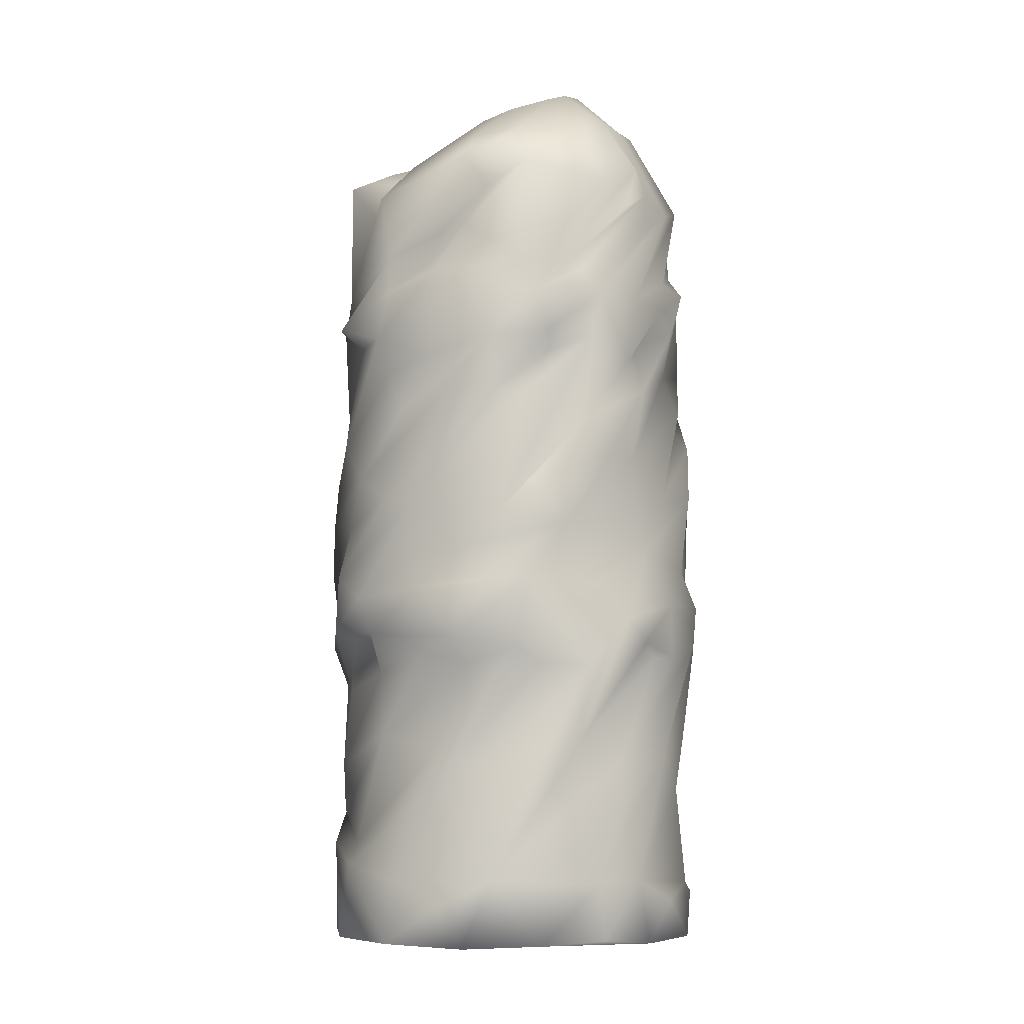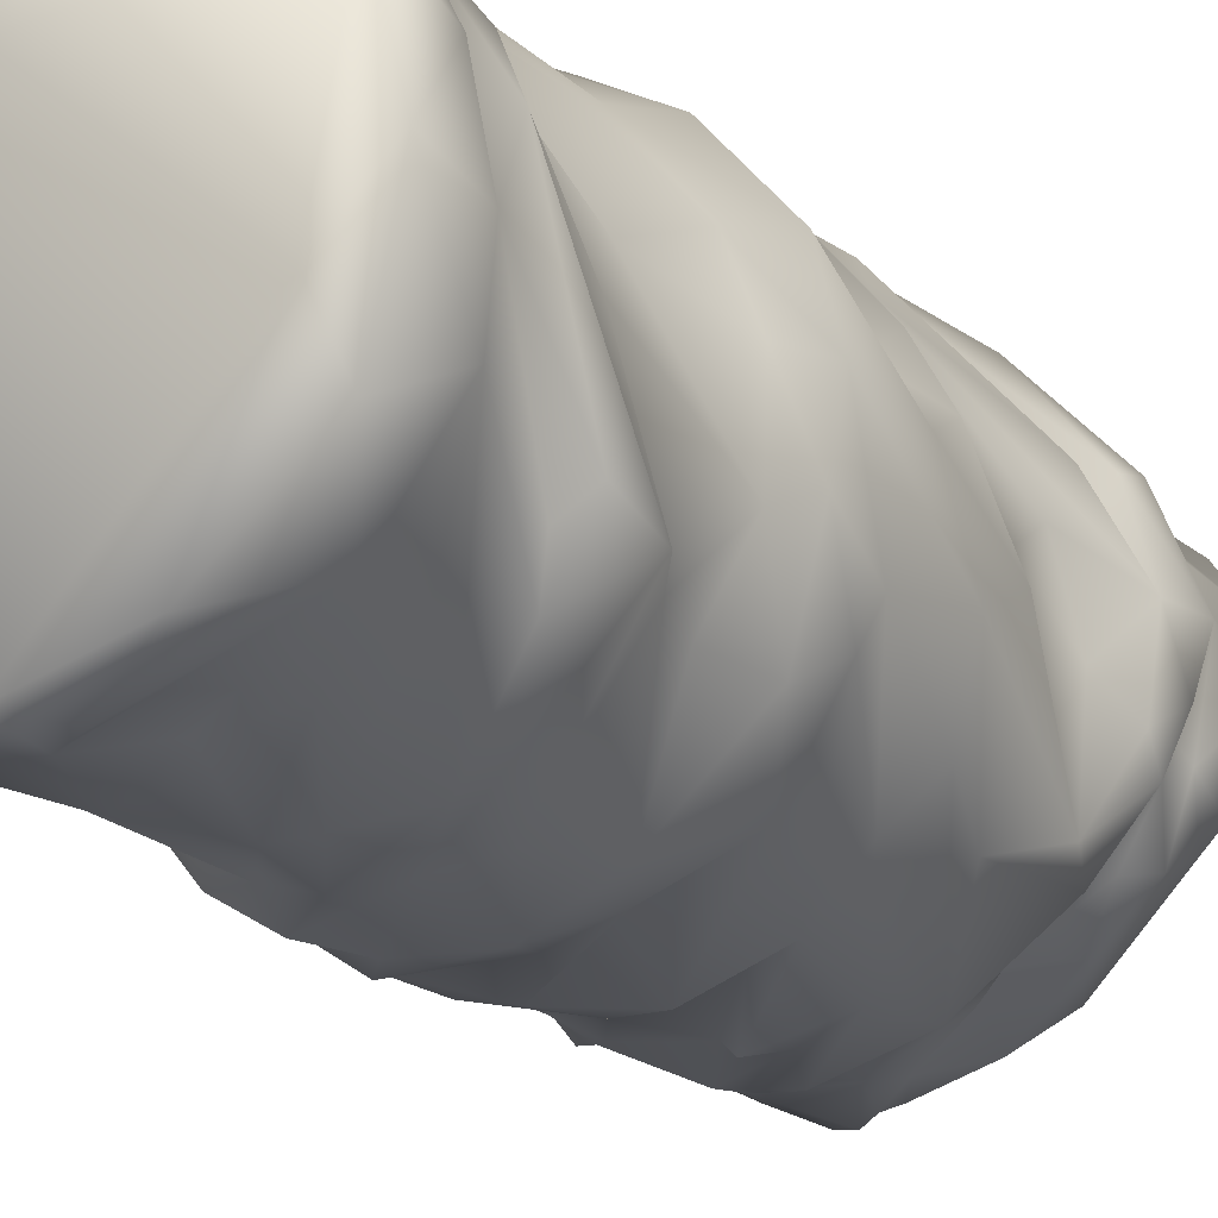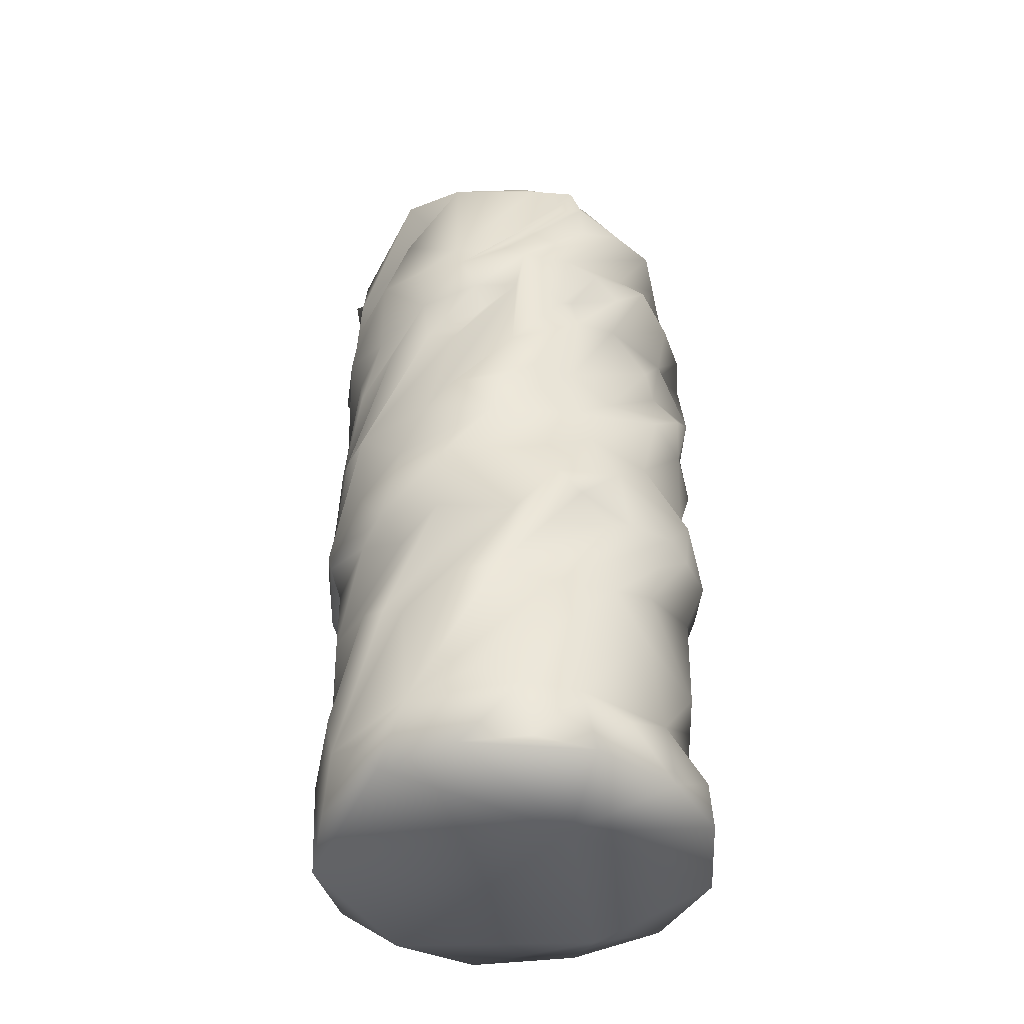
<metadata>
{"format":"obj","ext":"obj","renderer":"f3d","projection":"perspective","resolution":1024,"background":"white","views":[{"elev":-6.8,"azim":-64.4,"up":"+Y"},{"elev":-21.2,"azim":31.6,"up":"+Z"},{"elev":-43.7,"azim":-40.6,"up":"+Y"}]}
</metadata>
<code>
v  -88.21 381 103.3
v  -130.9 311.5 54.14
v  -119.9 334.7 72.68
v  -95.03 -0.7959 -97.74
v  -67.82 68.26 -117.8
v  -47.18 1.062 -128.6
v  -3.075 44.8 -133.8
v  7.949 0.1163 -136.2
v  21.09 30.08 -134.9
v  67.09 0.6094 -121.7
v  95.45 45.2 -101.6
v  122.1 5.806 -72.73
v  -22.37 95.47 -133.3
v  -58.46 96.88 -105.8
v  -86.75 93.72 -98.36
v  -88.03 127.9 -99.52
v  -67.69 184.3 -105.2
v  -44.3 194.8 -121.9
v  35.61 54.85 -132.7
v  6.824 126.8 -137.4
v  -0.0493 168.8 -139.4
v  61.34 75.71 -120.9
v  -48.89 217.6 -132.2
v  58.43 146.3 -128.2
v  26.66 130.3 -136.7
v  96.32 78.82 -96.43
v  130.1 50.78 -47.99
v  139.7 1.305 -2.456
v  104.1 119 -91.67
v  111.1 112.9 -68.28
v  137.9 45.18 -7.645
v  128.4 114.9 -57.16
v  133.2 35.79 41.76
v  124.6 -0.191 65.73
v  138 59.08 29.14
v  112.7 40.69 79.99
v  77.31 1.686 116.1
v  130 147 -67.54
v  68.08 29.44 121.9
v  22.23 -0.5123 136.4
v  13.41 40.1 138.5
v  126.3 60.89 56.85
v  105.5 56.12 78.48
v  128 114.2 -2.591
v  73.98 151.3 -118.9
v  17.87 193 -130.5
v  -22.18 228.7 -140.2
v  47.27 197.4 -125.8
v  -65.19 250.8 -121
v  -57.34 276.4 -129.3
v  20.83 236 -141.5
v  117 164.4 -72.76
v  69.75 225.7 -124.7
v  12.93 262.7 -135
v  -82.54 311.7 -113
v  -21.99 308.5 -135.2
v  53.46 249.2 -131.5
v  -71.48 343.8 -116.6
v  -11.02 342.3 -132.6
v  -94.4 371 -96.81
v  -68.38 396.3 -109.3
v  -40.13 387.2 -124.9
v  -88.26 460 -101.5
v  0.161 394 -128.9
v  22.93 325.8 -138.8
v  37.42 347.8 -118.3
v  26.57 283.9 -120.2
v  60.08 265 -119.7
v  87.15 277.3 -102.9
v  66.33 330.5 -121.4
v  8.845 390.5 -136.9
v  17.57 412.1 -130.4
v  51.14 400.3 -123.6
v  -36.69 451.8 -126.6
v  -94.12 490.5 -92.61
v  -59.27 479.7 -113.7
v  -97.2 548.7 -69.45
v  -106.2 571.9 -86.19
v  3.447 445.6 -134.6
v  -59.65 516.8 -110.1
v  -84.86 569.7 -97.84
v  -44.4 551.8 -117.9
v  -31.5 547.5 -120.6
v  5.972 480.7 -123.7
v  -17.05 535.9 -118.7
v  -4.133 460.1 -118.7
v  38.86 452.8 -118.4
v  13.61 503.1 -117.4
v  -0.7018 524.8 -120.3
v  39.54 523.3 -109.7
v  59.17 466.2 -107.4
v  57.09 444.3 -120.1
v  78.29 455.6 -95.42
v  65.09 479.2 -89.35
v  79 461.5 -74.52
v  41.3 500 -87.34
v  82.52 499.2 -88.2
v  69.32 525.9 -95.02
v  109.8 471.7 -69.27
v  113.9 501.1 -61.18
v  114.4 529 -47.42
v  128.9 468.5 -40.76
v  129.3 494.4 -27.78
v  128.3 521.7 -39.51
v  139.9 532.4 5.639
v  106.8 451.9 -79.95
v  123.5 486.8 -16.32
v  104.5 380.1 -87.34
v  138.7 496.4 24.71
v  139.2 473.8 -12.88
v  116.7 428 -70.96
v  135.8 444.3 -30.01
v  139.2 451.9 18.01
v  123 425.8 -11.09
v  113.7 522.8 63.39
v  127.1 555.2 48.95
v  110.3 559.5 74.56
v  90.18 523.6 90.15
v  99.91 492 98.9
v  119.8 486.1 78.43
v  127 448.8 64.62
v  79.52 462 95.68
v  101.5 412.8 101.7
v  51.61 432.3 122
v  72.43 498.8 113.5
v  64.86 518.1 98.1
v  70.12 557.5 105.6
v  47.81 512 116.7
v  5.623 498.3 128
v  45.83 564.6 123.2
v  25.66 492.1 135.5
v  2.793 551.6 131.9
v  -54.65 474.8 130.2
v  -9.669 420.3 132.4
v  -30.17 466.8 137.8
v  -8.712 454 138.9
v  26.05 397.6 131.6
v  -41.06 442.3 120.2
v  41.56 385.5 123.1
v  -56.99 427 124.1
v  -45.03 405.6 131.2
v  -84.72 475.3 113.6
v  -35.19 558.2 129.3
v  -33.69 530.4 128
v  -92.46 490 99.7
v  -71.6 356 114.7
v  -117.8 474 75.48
v  -44.25 354.4 121.8
v  -92.89 332.5 108.1
v  -98.61 303.9 94.26
v  -19.56 326.7 135.8
v  -50.59 305 125.7
v  66.43 376.1 124.4
v  22.75 331.2 141.2
v  62.94 332.9 124.9
v  92.96 368.2 99.23
v  121.1 443.2 51.17
v  128 413.4 55.75
v  94.65 324.7 103.1
v  102.7 318.7 86.39
v  60.99 263.1 123.1
v  8.568 273.2 139.5
v  124.5 396 28.79
v  128.1 363.3 8.134
v  -32.77 286.9 128.2
v  138.3 354.6 -11.07
v  -82.21 261.7 107.6
v  137 323.5 -28.56
v  -122.7 263 72.03
v  -66.88 234 127.7
v  -21.19 246.4 142.9
v  58.06 248.3 133.2
v  -50.15 217.3 133.9
v  102.1 262.9 94.21
v  -7.883 208.6 137.6
v  117.5 312.6 68.44
v  30.33 215.9 140.3
v  134.6 317.3 34.79
v  115.9 289.1 49.22
v  134.7 296.9 22.84
v  126.4 236 68.9
v  140.5 231.9 20.05
v  92.38 222.6 111.6
v  55.8 214.6 131.1
v  82.42 187.9 101.9
v  5.691 146.2 140.3
v  31.58 199.2 128
v  116.9 196.7 55.77
v  73.54 110 108.3
v  112.1 122.7 68.49
v  -25.9 136.3 138
v  5.263 109.9 134.8
v  -48.85 45.51 126.6
v  -41.3 -0.2489 131.3
v  -78.82 3.987 111.7
v  -85.59 44.47 110.5
v  -17.32 29.06 137.9
v  85.83 73.69 89.01
v  127.9 118.2 16.73
v  127.3 206.7 19.54
v  126.5 205 -33.24
v  138.2 223.1 -24.28
v  108.5 194.2 -75.9
v  118.8 231.1 -77.93
v  127 258.8 -61.72
v  129.5 273.6 -37.74
v  98.57 321.4 -97.14
v  122.4 328.5 -74.63
v  -111.9 1.824 77.96
v  -129.7 46.49 45.27
v  -134.4 -0.4732 25.41
v  -130.1 -0.0043 -39.5
v  -137.1 27.66 4.367
v  -131.6 44.22 -32.08
v  -108.7 57.07 86.24
v  -63.23 97.85 120
v  -68.29 132.6 121.4
v  -20.73 206.1 128.1
v  -99.61 142.7 100.7
v  -118.8 140.9 81.59
v  -88.55 200.2 104.7
v  -129.4 126.7 37.16
v  -105 201.5 73.89
v  -135.4 133 22.15
v  -122.8 212.6 62.02
v  -130.6 77.56 -41.09
v  -139.7 136.8 5.311
v  -108.7 54.22 -82.6
v  -99.35 70.87 -80.31
v  -126.7 149.9 -43.97
v  -124 201.3 23.2
v  -125.7 195.1 -46.03
v  -136.3 210.3 -6.048
v  -141.8 220.4 20.58
v  -131.9 223.6 -51.95
v  -138.5 259.2 31.79
v  -140.4 256.8 -8.306
v  -132.2 285.4 25.95
v  -131 281.8 -16.99
v  -124.3 251 -67.52
v  -140.9 320.8 -11.13
v  -104.6 215.8 -65.23
v  -94.25 221.2 -87.6
v  -89.4 229.1 -107.6
v  -105 267.9 -95.95
v  -113.5 398.7 63.66
v  -110.7 305.4 -81.77
v  -132.9 323.5 -40.3
v  -127.5 401.6 48.61
v  -116.3 341.6 -70.32
v  -135.3 403.9 14.38
v  -125.8 418.7 -40.62
v  -132.6 387.7 -27.98
v  -129.5 440.5 43.75
v  -135.7 429.2 -1.988
v  -131 445.3 -48.86
v  -138.2 491.7 0.9067
v  -108.9 445.5 83.52
v  -96.16 432.4 77.32
v  -87.33 441.5 106.8
v  -131.9 482.4 40.61
v  -118.1 495.5 70.07
v  -76.89 561.5 116.3
v  -119 572.3 69.29
v  -97.1 497.2 82.76
v  -42.78 577.7 125.7
v  -55.96 546.3 123.5
v  -135.4 524.2 27.35
v  -117.8 555.7 35.57
v  -136 575.5 27.43
v  -115.1 505.6 -11.12
v  -126.1 522.4 1.768
v  -133.1 505.9 -37.26
v  -118.9 557.6 -53.11
v  -131.8 479.8 -39.18
v  -98.33 462.3 -100
v  -113 441.7 -72.13
v  0.8425 -5.317 58.13
v  108.5 -3.345 -36.14
v  81.89 618.3 55.02
v  51.66 626.1 76.81
v  33.45 628.2 89.94
v  56.19 643.2 28.32
v  0.8228 621.2 96.42
v  26.93 657 50.86
v  -30.31 622.1 93.14
v  0.2355 656.6 58.65
v  -59.25 611.8 84.71
v  -20 653.2 56.44
v  -2.862 632.9 -4.642
v  -38.98 645.5 50.97
v  -90.96 607 49.34
v  -60.07 634.1 28.14
v  -103.7 601.3 17.85
v  -68.54 624.6 8.156
v  -90.13 588 -41.35
v  -59.63 607.3 -28.09
v  -73.65 581 -52.5
v  -48.85 602.9 -34.87
v  -80.2 588.2 -65.2
v  -64.07 583.6 -73.28
v  -52.95 599.9 -42.82
v  -42.38 595.9 -47.79
v  -33.6 567.5 -87.48
v  -19.2 584.5 -57.33
v  -23.9 563.6 -89.39
v  -13.02 557.3 -87.92
v  -4.955 579.7 -57.44
v  -0.7195 549.6 -88.82
v  29.56 547.9 -81.09
v  25.94 579.4 -49.54
v  51.97 551.6 -70.23
v  85.88 568 -34.02
v  58.25 601.7 -20.27
v  96.3 566.4 -27.06
v  66.89 621.8 3.765
v  104.8 586.5 6.546
v  94.66 608.9 37.14
o SM_Cave_Rock_PillarBottom
g SM_Cave_Rock_PillarBottom
f 1 2 3
f 4 5 6
f 7 6 5
f 8 6 7
f 9 8 7
f 9 10 8
f 9 11 10
f 11 9 7
f 10 11 12
f 7 5 13
f 13 5 14
f 14 15 16
f 16 13 14
f 16 17 18
f 18 13 16
f 13 19 7
f 19 11 7
f 18 20 13
f 20 19 13
f 18 21 20
f 19 20 22
f 22 11 19
f 21 18 23
f 23 24 21
f 21 25 20
f 20 25 22
f 21 24 25
f 25 26 22
f 22 26 11
f 24 26 25
f 11 26 27
f 26 24 27
f 11 27 12
f 12 27 28
f 24 29 27
f 27 29 30
f 27 30 31
f 28 27 31
f 29 32 30
f 30 32 31
f 28 31 33
f 34 28 33
f 32 35 31
f 33 36 34
f 33 31 36
f 35 36 31
f 37 34 36
f 32 38 35
f 29 38 32
f 36 39 37
f 39 40 37
f 40 39 41
f 39 36 41
f 35 42 36
f 38 42 35
f 43 36 42
f 41 36 43
f 38 44 42
f 42 44 43
f 45 38 29
f 24 45 29
f 24 46 45
f 24 23 46
f 23 47 46
f 48 38 45
f 46 48 45
f 49 47 23
f 47 49 50
f 47 50 51
f 46 47 51
f 46 51 48
f 48 52 38
f 52 44 38
f 48 51 53
f 52 48 53
f 50 54 51
f 50 55 54
f 55 56 54
f 54 57 51
f 54 56 57
f 53 51 57
f 56 55 58
f 56 58 59
f 58 60 59
f 60 61 59
f 59 61 62
f 61 63 62
f 62 63 64
f 59 62 64
f 59 65 56
f 64 66 59
f 59 66 65
f 67 56 65
f 57 56 67
f 67 65 68
f 57 67 68
f 68 69 57
f 65 69 68
f 57 69 53
f 66 70 65
f 65 70 69
f 64 71 66
f 71 70 66
f 64 72 71
f 73 70 71
f 72 73 71
f 64 63 74
f 74 72 64
f 63 75 74
f 74 75 76
f 76 75 77
f 77 78 76
f 72 74 79
f 72 79 73
f 80 74 76
f 76 78 80
f 79 74 80
f 78 81 82
f 82 80 78
f 80 82 83
f 83 84 80
f 84 83 85
f 80 86 79
f 86 80 84
f 86 87 79
f 84 87 86
f 85 88 84
f 89 88 85
f 88 89 90
f 84 91 87
f 84 88 91
f 79 87 92
f 79 92 73
f 87 91 93
f 92 87 93
f 88 94 91
f 93 91 95
f 91 94 95
f 90 96 88
f 88 96 94
f 97 96 90
f 96 97 94
f 90 98 97
f 94 97 99
f 95 94 99
f 100 97 98
f 99 97 100
f 98 101 100
f 95 99 102
f 99 100 102
f 100 101 103
f 100 103 102
f 103 101 104
f 103 104 105
f 95 106 93
f 95 102 106
f 92 93 106
f 102 103 107
f 108 92 106
f 107 103 109
f 109 103 105
f 110 102 107
f 110 107 109
f 111 106 102
f 108 106 111
f 102 110 112
f 111 102 112
f 112 110 113
f 110 109 113
f 111 112 114
f 114 112 113
f 105 115 109
f 115 105 116
f 116 117 118
f 115 116 118
f 115 119 109
f 119 115 118
f 109 119 120
f 121 109 120
f 121 113 109
f 120 119 122
f 123 121 120
f 123 120 122
f 119 124 122
f 123 122 124
f 119 118 125
f 119 125 124
f 118 126 125
f 117 126 118
f 127 126 117
f 128 125 126
f 126 127 128
f 129 128 127
f 127 130 129
f 125 128 131
f 128 129 131
f 132 133 130
f 130 133 129
f 131 134 125
f 125 134 124
f 129 135 131
f 129 133 135
f 131 136 134
f 135 136 131
f 124 134 137
f 135 138 136
f 124 137 139
f 123 124 139
f 135 140 138
f 133 140 135
f 136 138 141
f 138 140 141
f 134 136 141
f 140 1 141
f 142 140 133
f 142 1 140
f 132 142 133
f 143 144 132
f 132 144 142
f 143 145 144
f 144 145 142
f 141 1 146
f 145 147 142
f 145 143 147
f 134 141 148
f 148 141 146
f 137 134 148
f 146 1 3
f 146 3 149
f 3 150 149
f 149 150 146
f 146 150 148
f 3 2 150
f 137 148 151
f 139 137 151
f 151 148 152
f 148 150 152
f 151 153 139
f 139 153 123
f 154 153 151
f 151 152 154
f 155 123 153
f 155 153 154
f 155 156 123
f 123 156 121
f 156 157 121
f 157 113 121
f 158 157 156
f 113 157 158
f 159 158 156
f 155 159 156
f 160 113 158
f 158 159 160
f 161 159 155
f 160 159 161
f 161 155 162
f 155 154 162
f 163 113 160
f 114 113 163
f 114 163 164
f 163 160 164
f 164 111 114
f 162 154 165
f 154 152 165
f 111 164 166
f 165 152 167
f 111 166 168
f 168 108 111
f 152 169 167
f 152 150 169
f 170 165 167
f 167 169 170
f 171 162 165
f 171 165 170
f 172 161 162
f 171 172 162
f 160 161 172
f 173 171 170
f 174 160 172
f 175 171 173
f 176 160 174
f 164 160 176
f 175 177 171
f 177 172 171
f 178 164 176
f 166 164 178
f 179 178 176
f 179 176 174
f 180 166 178
f 178 179 180
f 180 179 174
f 168 166 180
f 181 180 174
f 182 168 180
f 180 181 182
f 183 174 172
f 181 174 183
f 184 183 172
f 184 172 177
f 181 183 185
f 183 184 186
f 185 183 186
f 184 177 187
f 186 184 187
f 188 181 185
f 182 181 188
f 185 186 189
f 188 185 190
f 190 185 189
f 187 191 186
f 187 177 191
f 189 186 192
f 186 191 192
f 189 192 41
f 190 189 41
f 192 191 193
f 192 193 41
f 194 193 195
f 193 196 195
f 191 196 193
f 41 193 197
f 197 193 194
f 197 194 40
f 40 41 197
f 41 198 190
f 43 198 41
f 199 190 198
f 43 199 198
f 190 199 188
f 44 199 43
f 199 200 188
f 200 182 188
f 44 201 199
f 200 199 201
f 44 52 201
f 200 202 182
f 201 202 200
f 203 201 52
f 52 53 203
f 204 201 203
f 53 204 203
f 201 204 202
f 69 204 53
f 69 205 204
f 205 202 204
f 70 205 69
f 206 182 202
f 205 206 202
f 206 168 182
f 70 207 205
f 207 206 205
f 73 207 70
f 73 92 207
f 208 168 206
f 207 208 206
f 207 92 208
f 208 108 168
f 208 92 108
f 195 196 209
f 196 210 209
f 209 210 211
f 212 211 213
f 211 210 213
f 213 214 212
f 210 214 213
f 215 210 196
f 196 216 215
f 191 216 196
f 216 217 215
f 191 217 216
f 215 217 210
f 177 217 191
f 177 175 217
f 175 218 217
f 175 173 218
f 217 218 219
f 219 218 173
f 217 219 210
f 173 170 219
f 210 219 220
f 170 221 219
f 219 221 220
f 170 169 221
f 220 222 210
f 222 220 221
f 222 214 210
f 222 221 223
f 222 224 214
f 222 223 224
f 221 225 223
f 223 225 224
f 169 225 221
f 224 226 214
f 225 227 224
f 226 224 227
f 226 228 214
f 212 214 228
f 228 4 212
f 228 5 4
f 229 228 226
f 229 5 228
f 227 229 226
f 14 5 229
f 14 229 15
f 230 229 227
f 15 229 230
f 230 16 15
f 231 230 227
f 225 231 227
f 232 16 230
f 17 16 232
f 233 230 231
f 233 232 230
f 225 234 231
f 234 233 231
f 169 234 225
f 233 235 232
f 234 235 233
f 236 234 169
f 169 150 236
f 236 237 234
f 237 235 234
f 238 236 150
f 238 237 236
f 238 150 2
f 239 237 238
f 239 240 237
f 237 240 235
f 241 239 238
f 241 238 2
f 241 240 239
f 242 232 235
f 242 17 232
f 243 17 242
f 235 243 242
f 17 243 18
f 235 244 243
f 243 244 18
f 240 244 235
f 23 18 244
f 240 245 244
f 245 23 244
f 241 245 240
f 245 49 23
f 246 241 2
f 245 247 49
f 247 50 49
f 247 55 50
f 248 245 241
f 248 247 245
f 241 246 249
f 241 249 248
f 250 247 248
f 250 55 247
f 55 250 58
f 60 58 250
f 251 250 248
f 249 251 248
f 250 252 60
f 251 253 250
f 253 252 250
f 251 254 253
f 251 249 254
f 253 255 252
f 254 255 253
f 60 252 256
f 252 255 256
f 255 254 257
f 255 257 256
f 258 254 249
f 258 249 259
f 259 249 246
f 246 260 259
f 260 258 259
f 246 2 260
f 260 2 1
f 142 260 1
f 260 142 258
f 142 147 258
f 147 254 258
f 147 261 254
f 254 261 257
f 262 261 147
f 262 257 261
f 263 264 262
f 265 263 262
f 265 262 147
f 266 263 265
f 267 265 147
f 267 266 265
f 143 267 147
f 266 267 143
f 262 268 257
f 262 264 268
f 264 269 268
f 264 270 269
f 257 268 271
f 268 269 272
f 268 272 271
f 269 270 273
f 269 273 272
f 271 272 273
f 270 274 273
f 75 274 77
f 274 75 273
f 275 257 271
f 275 271 273
f 256 257 275
f 63 273 75
f 273 63 276
f 275 273 276
f 256 275 276
f 256 276 277
f 277 276 63
f 60 256 277
f 60 277 61
f 61 277 63
f 194 195 209
f 194 209 278
f 209 211 278
f 212 4 211
f 4 278 211
f 4 6 8
f 8 278 4
f 194 278 40
f 37 40 278
f 37 278 34
f 278 8 279
f 278 279 34
f 8 10 279
f 28 34 279
f 279 10 12
f 28 279 12
f 127 117 280
f 280 281 127
f 130 127 281
f 281 282 130
f 132 130 282
f 281 280 283
f 282 284 132
f 143 132 284
f 282 281 285
f 284 282 285
f 283 285 281
f 284 286 143
f 266 143 286
f 263 266 286
f 285 287 284
f 286 284 287
f 286 288 263
f 264 263 288
f 287 289 286
f 288 286 289
f 287 285 290
f 289 287 290
f 285 283 290
f 289 291 288
f 291 289 290
f 288 292 264
f 292 288 291
f 270 264 292
f 291 293 292
f 293 291 290
f 292 294 270
f 294 292 293
f 274 270 294
f 293 295 294
f 295 293 290
f 294 296 274
f 296 294 295
f 77 274 296
f 295 297 296
f 297 295 290
f 296 298 77
f 298 296 297
f 78 77 298
f 297 299 298
f 299 297 290
f 298 300 78
f 300 298 299
f 81 78 300
f 300 301 81
f 299 302 300
f 301 300 302
f 302 299 290
f 82 81 301
f 302 303 301
f 303 302 290
f 301 304 82
f 304 301 303
f 83 82 304
f 303 305 304
f 305 303 290
f 304 306 83
f 306 304 305
f 85 83 306
f 306 307 85
f 307 306 305
f 89 85 307
f 305 308 307
f 308 305 290
f 307 309 89
f 309 307 308
f 90 89 309
f 309 310 90
f 310 309 308
f 98 90 310
f 308 311 310
f 311 308 290
f 310 312 98
f 312 310 311
f 101 98 312
f 312 313 101
f 313 312 311
f 104 101 313
f 314 311 290
f 311 314 313
f 313 315 104
f 315 313 314
f 105 104 315
f 316 314 290
f 283 316 290
f 317 315 314
f 315 317 105
f 314 316 317
f 116 105 317
f 316 283 318
f 318 317 316
f 317 318 116
f 280 318 283
f 117 116 318
f 318 280 117

</code>
